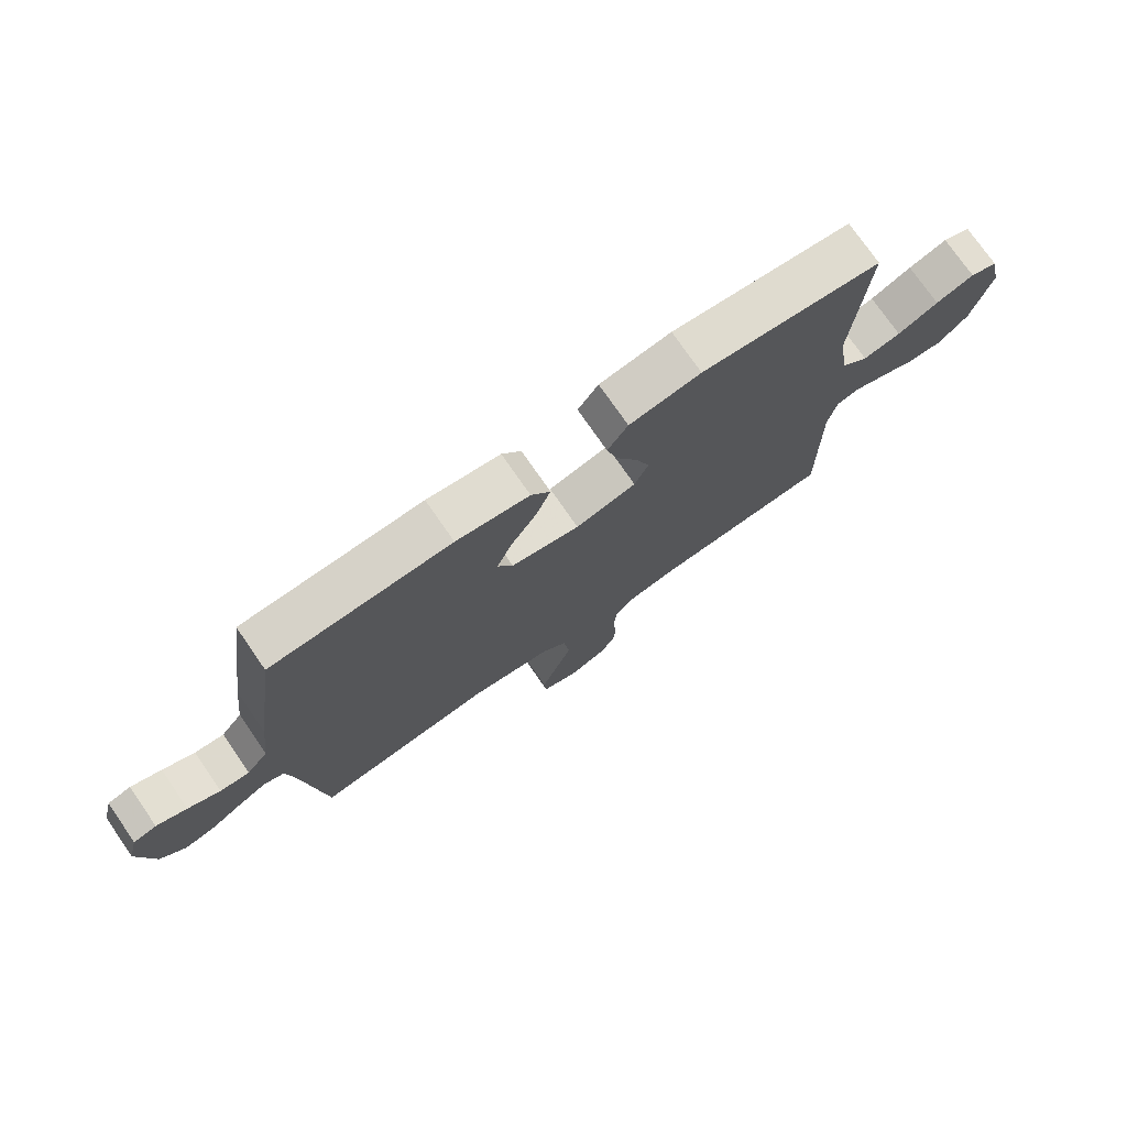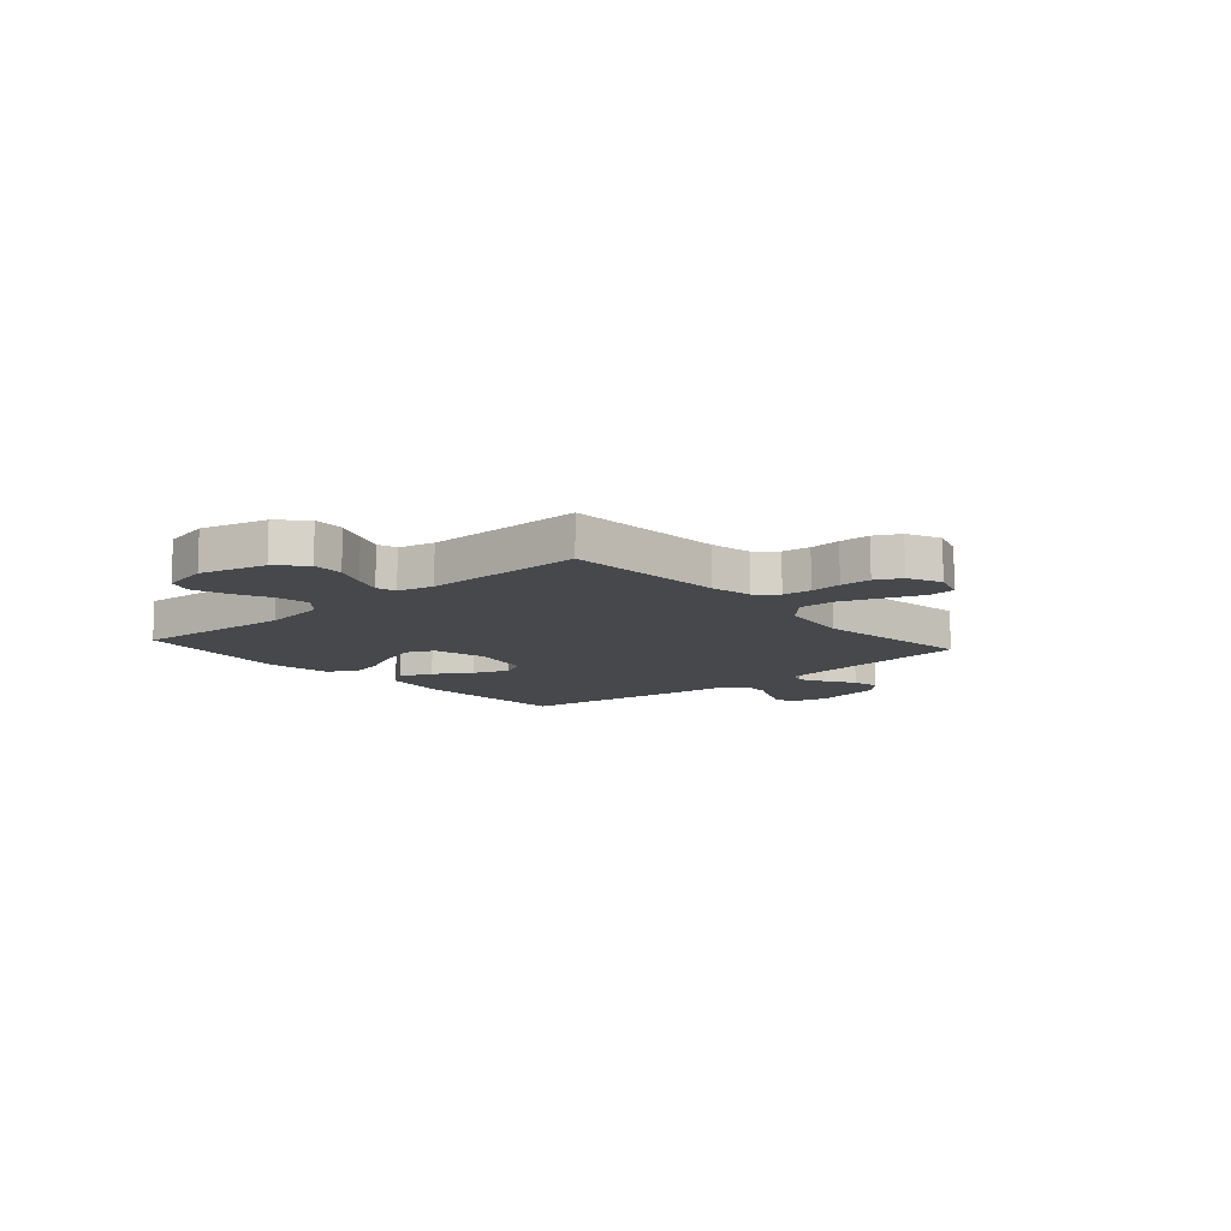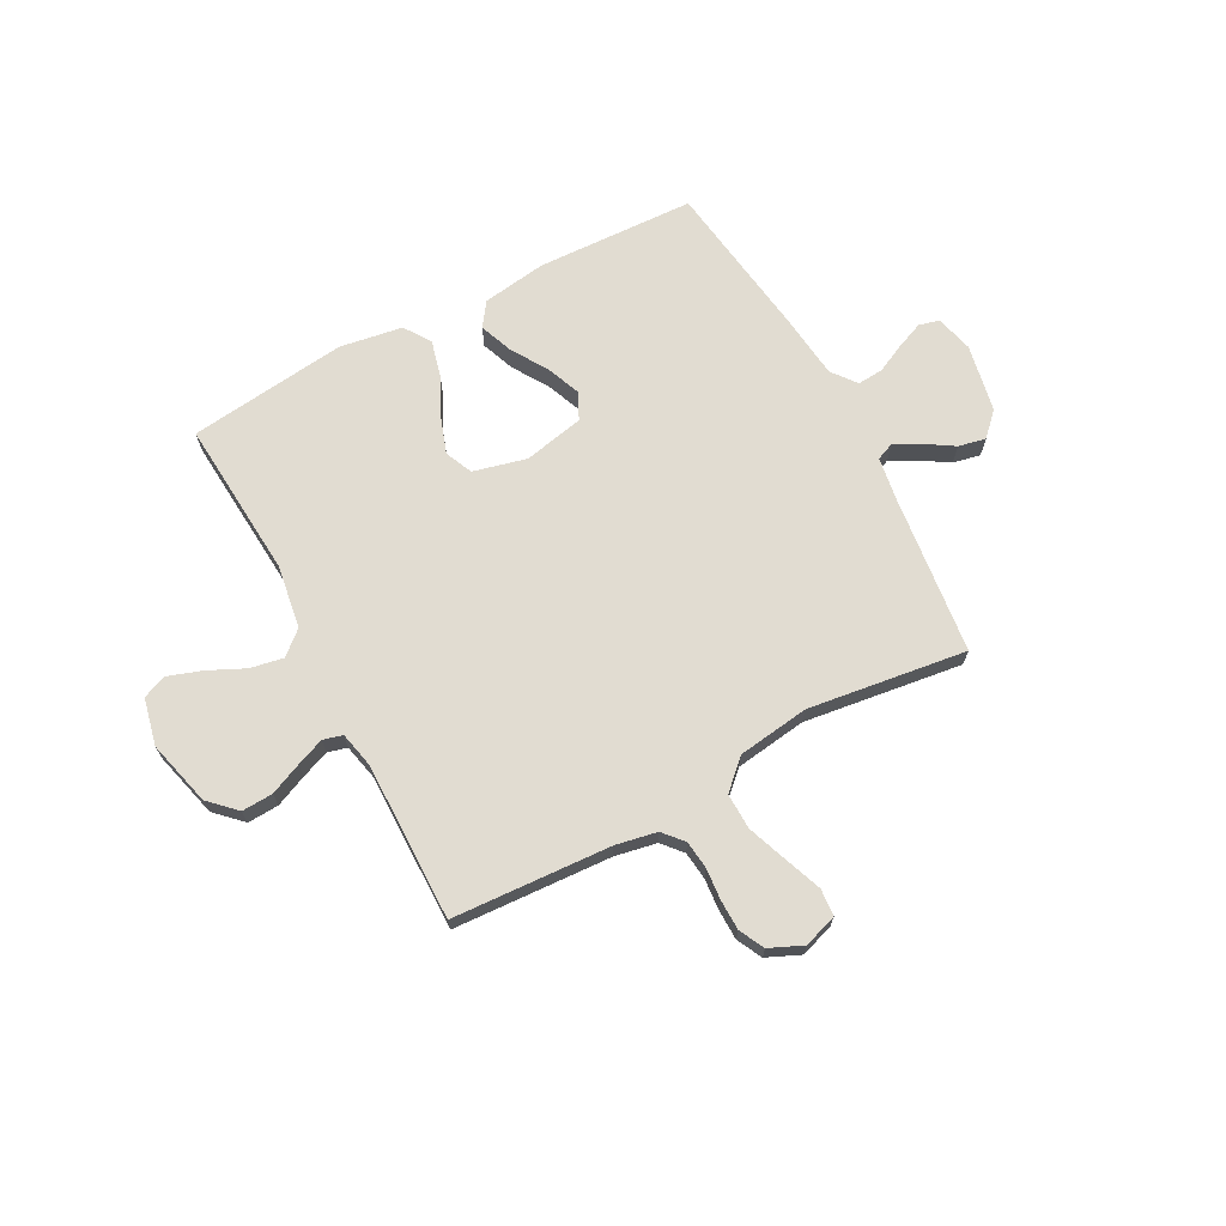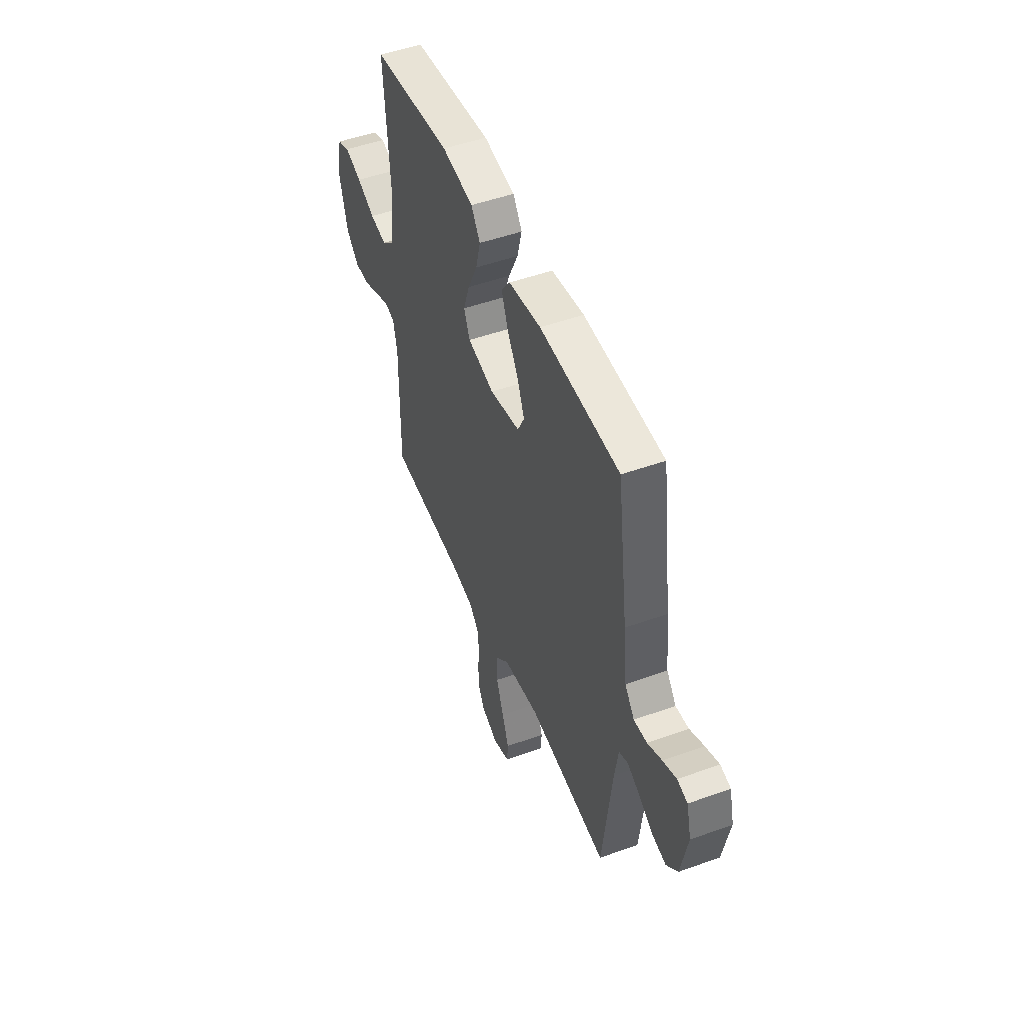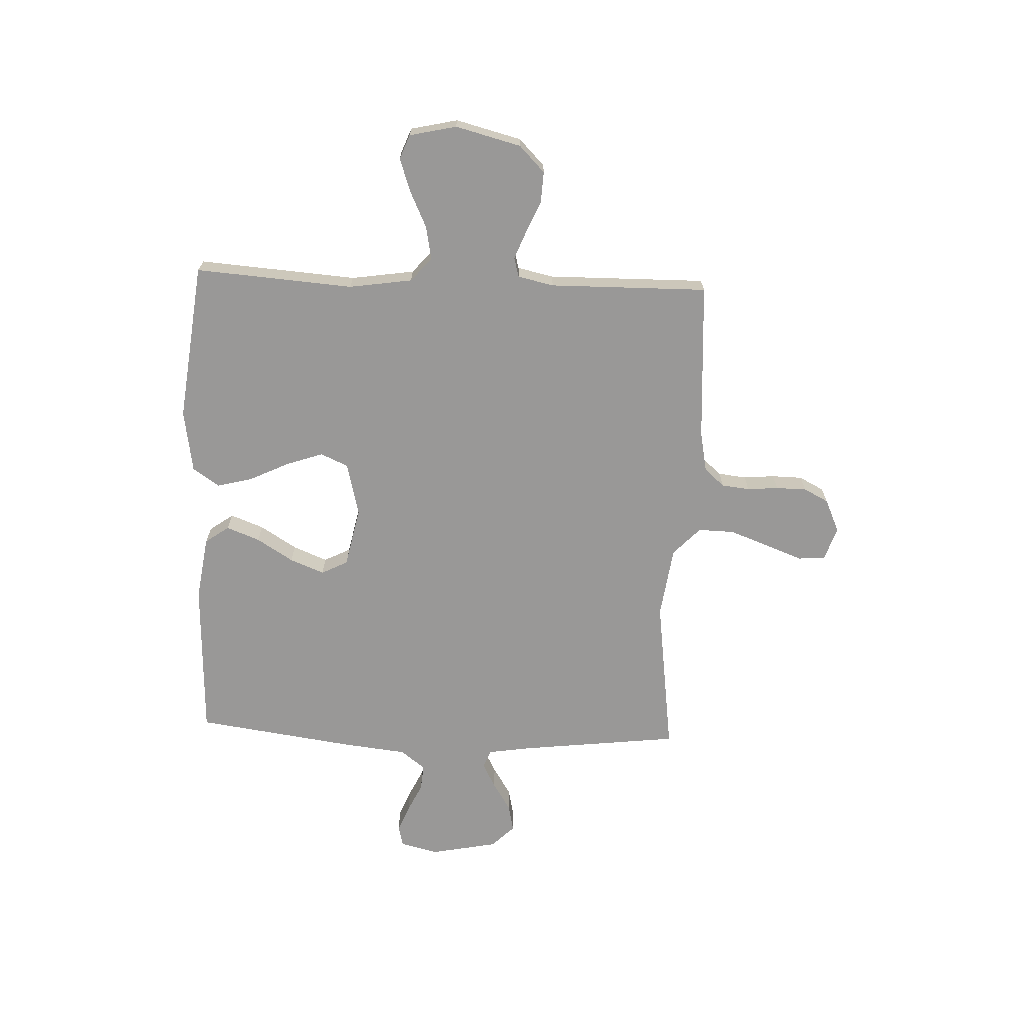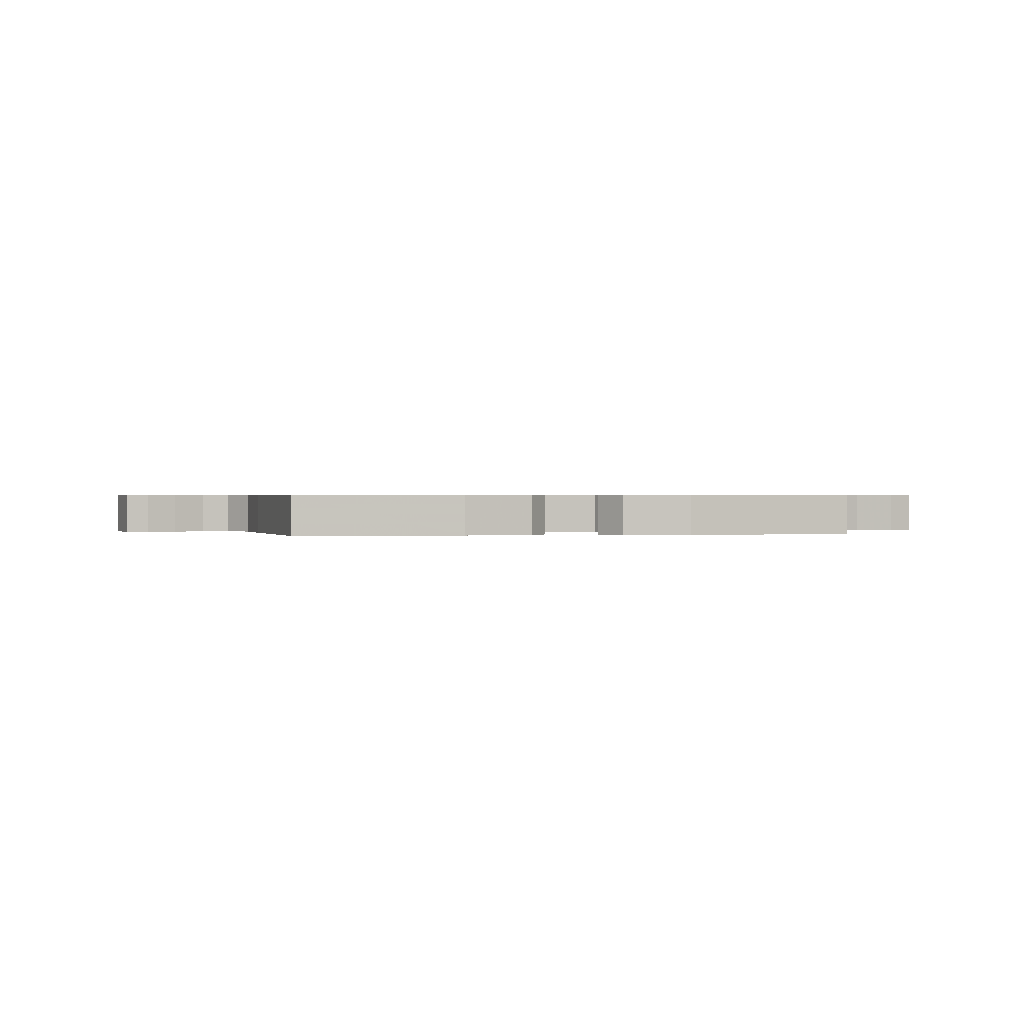
<metadata>
{"format":"obj","ext":"obj","renderer":"f3d","projection":"perspective","resolution":1024,"background":"white","views":[{"elev":75.2,"azim":-34.7,"up":"+Z"},{"elev":-11.1,"azim":131.3,"up":"+Y"},{"elev":69.0,"azim":151.9,"up":"+Y"},{"elev":49.5,"azim":-111.7,"up":"+Z"},{"elev":-68.7,"azim":87.7,"up":"+Y"},{"elev":0.5,"azim":-10.1,"up":"+Y"}]}
</metadata>
<code>
v -0.5 0.07 -0.5
v -0.535 0.07 -0.2
v -0.548 0.07 -0.115
v -0.582 0.07 -0.101
v -0.63 0.07 -0.126
v -0.684 0.07 -0.16
v -0.736 0.07 -0.171
v -0.778 0.07 -0.128
v -0.803 0.07 0
v -0.785 0.07 0.071
v -0.746 0.07 0.081
v -0.695 0.07 0.06
v -0.641 0.07 0.034
v -0.592 0.07 0.03
v -0.556 0.07 0.076
v -0.542 0.07 0.2
v -0.5 0.07 0.5
v -0.2 0.07 0.512
v -0.078 0.07 0.494
v -0.046 0.07 0.449
v -0.07 0.07 0.386
v -0.113 0.07 0.317
v -0.139 0.07 0.252
v -0.114 0.07 0.202
v 0 0.07 0.178
v 0.101 0.07 0.203
v 0.124 0.07 0.255
v 0.1 0.07 0.325
v 0.064 0.07 0.4
v 0.047 0.07 0.467
v 0.081 0.07 0.517
v 0.2 0.07 0.536
v 0.5 0.07 0.5
v 0.478 0.07 0.2
v 0.496 0.07 0.08
v 0.541 0.07 0.041
v 0.604 0.07 0.053
v 0.672 0.07 0.085
v 0.736 0.07 0.107
v 0.782 0.07 0.089
v 0.802 0.07 0
v 0.77 0.07 -0.124
v 0.721 0.07 -0.172
v 0.662 0.07 -0.169
v 0.602 0.07 -0.143
v 0.549 0.07 -0.122
v 0.512 0.07 -0.132
v 0.497 0.07 -0.2
v 0.5 0.07 -0.5
v 0.2 0.07 -0.517
v 0.122 0.07 -0.532
v 0.089 0.07 -0.57
v 0.083 0.07 -0.623
v 0.088 0.07 -0.682
v 0.087 0.07 -0.74
v 0.063 0.07 -0.787
v 0 0.07 -0.815
v -0.063 0.07 -0.794
v -0.067 0.07 -0.743
v -0.041 0.07 -0.674
v -0.013 0.07 -0.598
v -0.011 0.07 -0.53
v -0.064 0.07 -0.479
v -0.2 0.07 -0.46
v -0.5 0 -0.5
v -0.535 0 -0.2
v -0.548 0 -0.115
v -0.582 0 -0.101
v -0.63 0 -0.126
v -0.684 0 -0.16
v -0.736 0 -0.171
v -0.778 0 -0.128
v -0.803 0 0
v -0.785 0 0.071
v -0.746 0 0.081
v -0.695 0 0.06
v -0.641 0 0.034
v -0.592 0 0.03
v -0.556 0 0.076
v -0.542 0 0.2
v -0.5 0 0.5
v -0.2 0 0.512
v -0.078 0 0.494
v -0.046 0 0.449
v -0.07 0 0.386
v -0.113 0 0.317
v -0.139 0 0.252
v -0.114 0 0.202
v 0 0 0.178
v 0.101 0 0.203
v 0.124 0 0.255
v 0.1 0 0.325
v 0.064 0 0.4
v 0.047 0 0.467
v 0.081 0 0.517
v 0.2 0 0.536
v 0.5 0 0.5
v 0.478 0 0.2
v 0.496 0 0.08
v 0.541 0 0.041
v 0.604 0 0.053
v 0.672 0 0.085
v 0.736 0 0.107
v 0.782 0 0.089
v 0.802 0 0
v 0.77 0 -0.124
v 0.721 0 -0.172
v 0.662 0 -0.169
v 0.602 0 -0.143
v 0.549 0 -0.122
v 0.512 0 -0.132
v 0.497 0 -0.2
v 0.5 0 -0.5
v 0.2 0 -0.517
v 0.122 0 -0.532
v 0.089 0 -0.57
v 0.083 0 -0.623
v 0.088 0 -0.682
v 0.087 0 -0.74
v 0.063 0 -0.787
v 0 0 -0.815
v -0.063 0 -0.794
v -0.067 0 -0.743
v -0.041 0 -0.674
v -0.013 0 -0.598
v -0.011 0 -0.53
v -0.064 0 -0.479
v -0.2 0 -0.46
f 58 59 60
f 57 58 60
f 56 57 60
f 55 56 60
f 54 55 60
f 53 54 60
f 52 53 60 61
f 51 52 61 62
f 48 49 50
f 51 62 63
f 50 51 63
f 48 50 63
f 47 48 63
f 43 44 45
f 42 43 45
f 41 42 45
f 40 41 45
f 39 40 45
f 38 39 45
f 37 38 45
f 36 37 45 46
f 35 36 46 47
f 32 33 34
f 31 32 34
f 30 31 34
f 29 30 34
f 28 29 34
f 34 35 47
f 28 34 47
f 27 28 47
f 20 21 22
f 19 20 22
f 18 19 22
f 17 18 22
f 16 17 22
f 15 16 22
f 14 15 22 23
f 11 12 13
f 10 11 13
f 9 10 13
f 8 9 13
f 7 8 13
f 6 7 13
f 5 6 13
f 4 5 13 14
f 14 23 24
f 4 14 24
f 3 4 24
f 64 1 2
f 3 24 25
f 2 3 25
f 64 2 25
f 63 64 25
f 26 27 47 63
f 25 26 63
f 124 123 122
f 124 122 121
f 124 121 120
f 124 120 119
f 124 119 118
f 124 118 117
f 125 124 117 116
f 126 125 116 115
f 114 113 112
f 127 126 115
f 127 115 114
f 127 114 112
f 127 112 111
f 109 108 107
f 109 107 106
f 109 106 105
f 109 105 104
f 109 104 103
f 109 103 102
f 109 102 101
f 110 109 101 100
f 111 110 100 99
f 98 97 96
f 98 96 95
f 98 95 94
f 98 94 93
f 98 93 92
f 111 99 98
f 111 98 92
f 111 92 91
f 86 85 84
f 86 84 83
f 86 83 82
f 86 82 81
f 86 81 80
f 86 80 79
f 87 86 79 78
f 77 76 75
f 77 75 74
f 77 74 73
f 77 73 72
f 77 72 71
f 77 71 70
f 77 70 69
f 78 77 69 68
f 88 87 78
f 88 78 68
f 88 68 67
f 66 65 128
f 89 88 67
f 89 67 66
f 89 66 128
f 89 128 127
f 127 111 91 90
f 127 90 89
f 1 65 66 2
f 2 66 67 3
f 3 67 68 4
f 4 68 69 5
f 5 69 70 6
f 6 70 71 7
f 7 71 72 8
f 8 72 73 9
f 9 73 74 10
f 10 74 75 11
f 11 75 76 12
f 12 76 77 13
f 13 77 78 14
f 14 78 79 15
f 15 79 80 16
f 16 80 81 17
f 17 81 82 18
f 18 82 83 19
f 19 83 84 20
f 20 84 85 21
f 21 85 86 22
f 22 86 87 23
f 23 87 88 24
f 24 88 89 25
f 25 89 90 26
f 26 90 91 27
f 27 91 92 28
f 28 92 93 29
f 29 93 94 30
f 30 94 95 31
f 31 95 96 32
f 32 96 97 33
f 33 97 98 34
f 34 98 99 35
f 35 99 100 36
f 36 100 101 37
f 37 101 102 38
f 38 102 103 39
f 39 103 104 40
f 40 104 105 41
f 41 105 106 42
f 42 106 107 43
f 43 107 108 44
f 44 108 109 45
f 45 109 110 46
f 46 110 111 47
f 47 111 112 48
f 48 112 113 49
f 49 113 114 50
f 50 114 115 51
f 51 115 116 52
f 52 116 117 53
f 53 117 118 54
f 54 118 119 55
f 55 119 120 56
f 56 120 121 57
f 57 121 122 58
f 58 122 123 59
f 59 123 124 60
f 60 124 125 61
f 61 125 126 62
f 62 126 127 63
f 63 127 128 64
f 64 128 65 1

</code>
